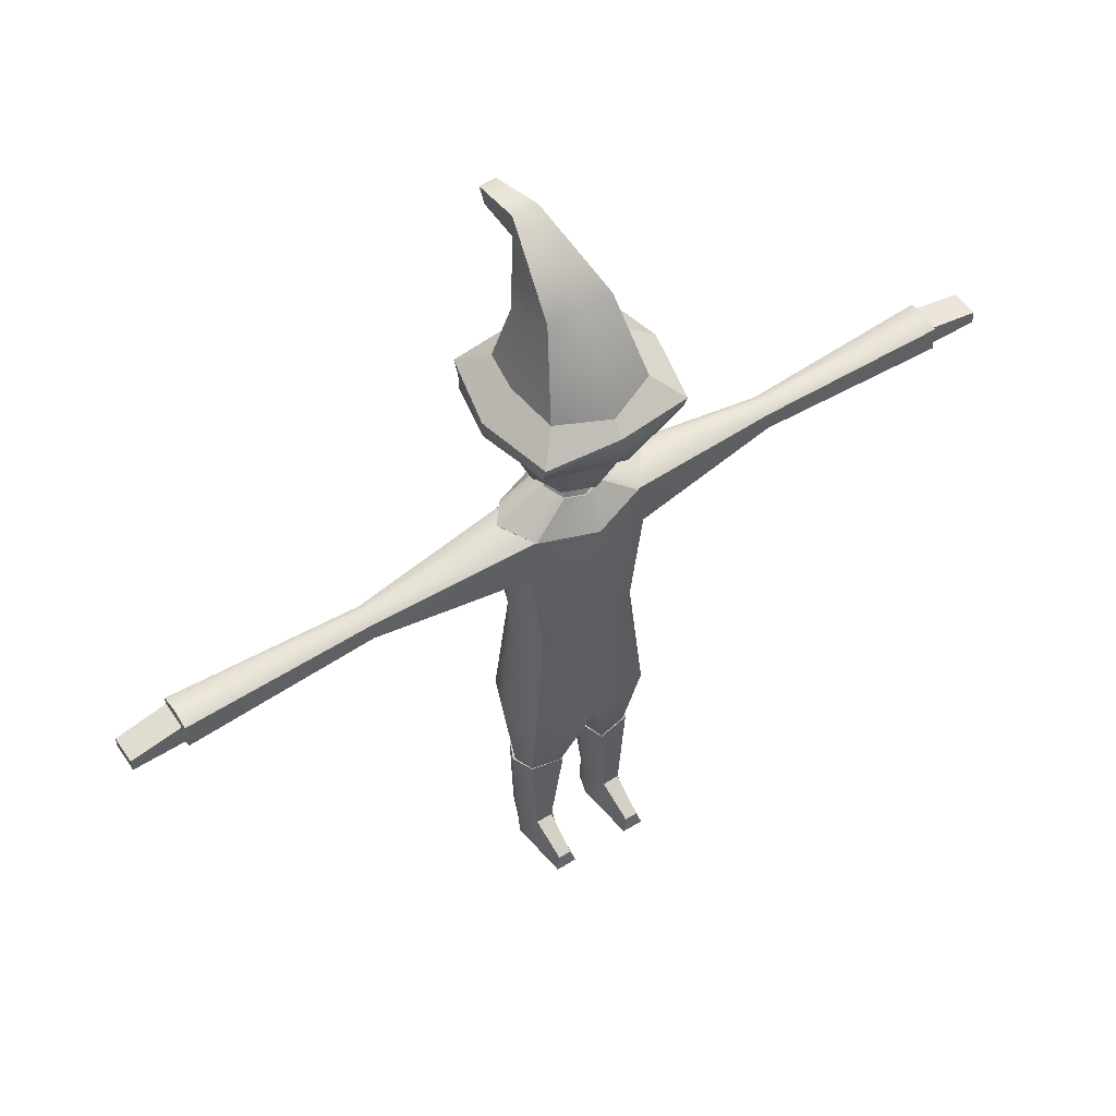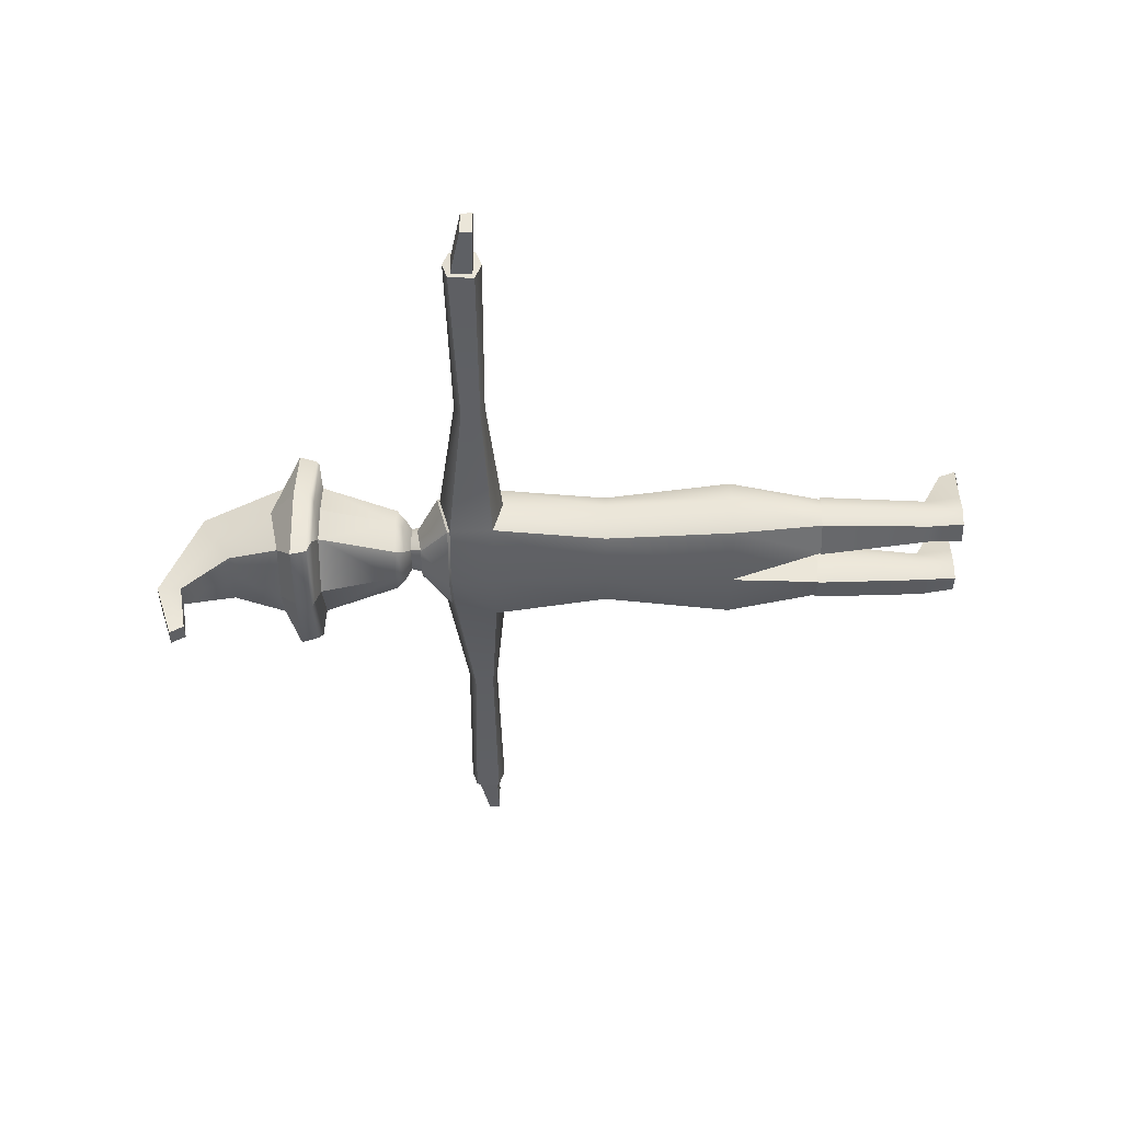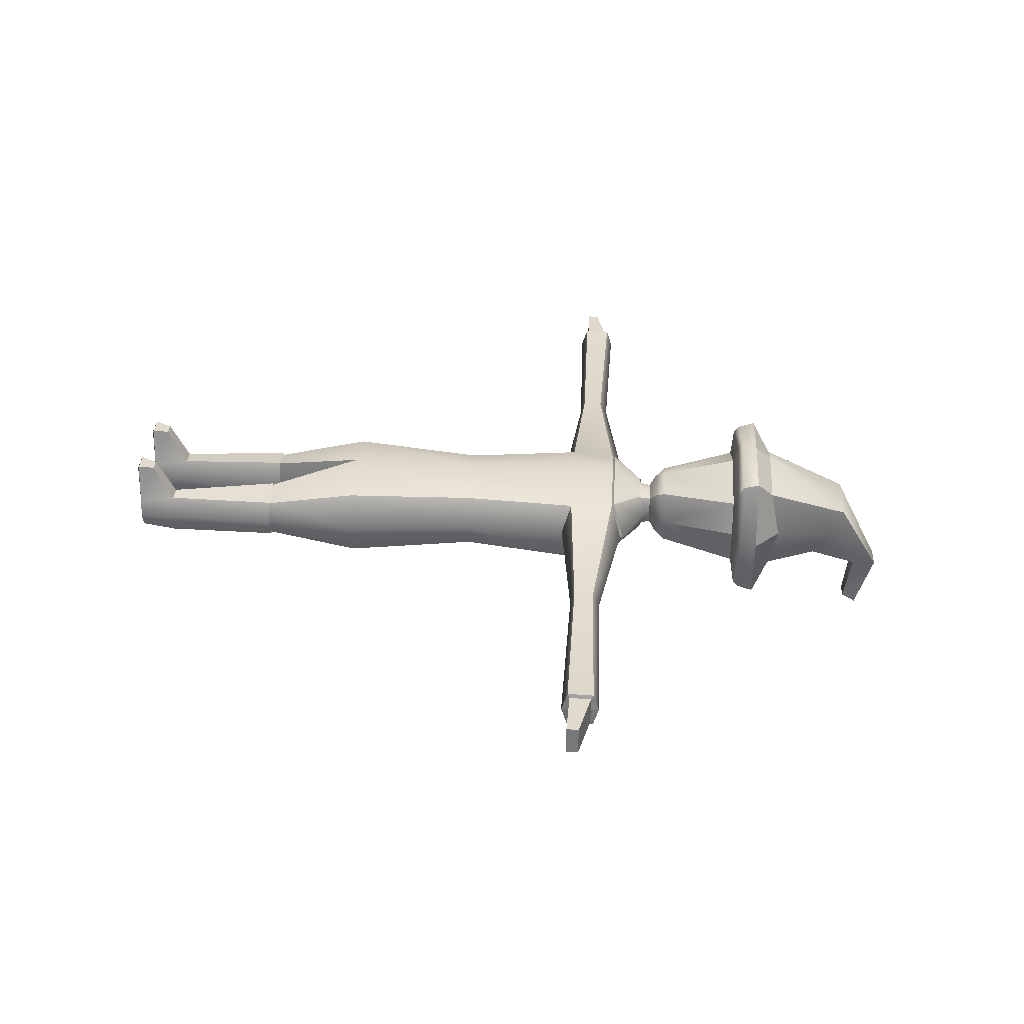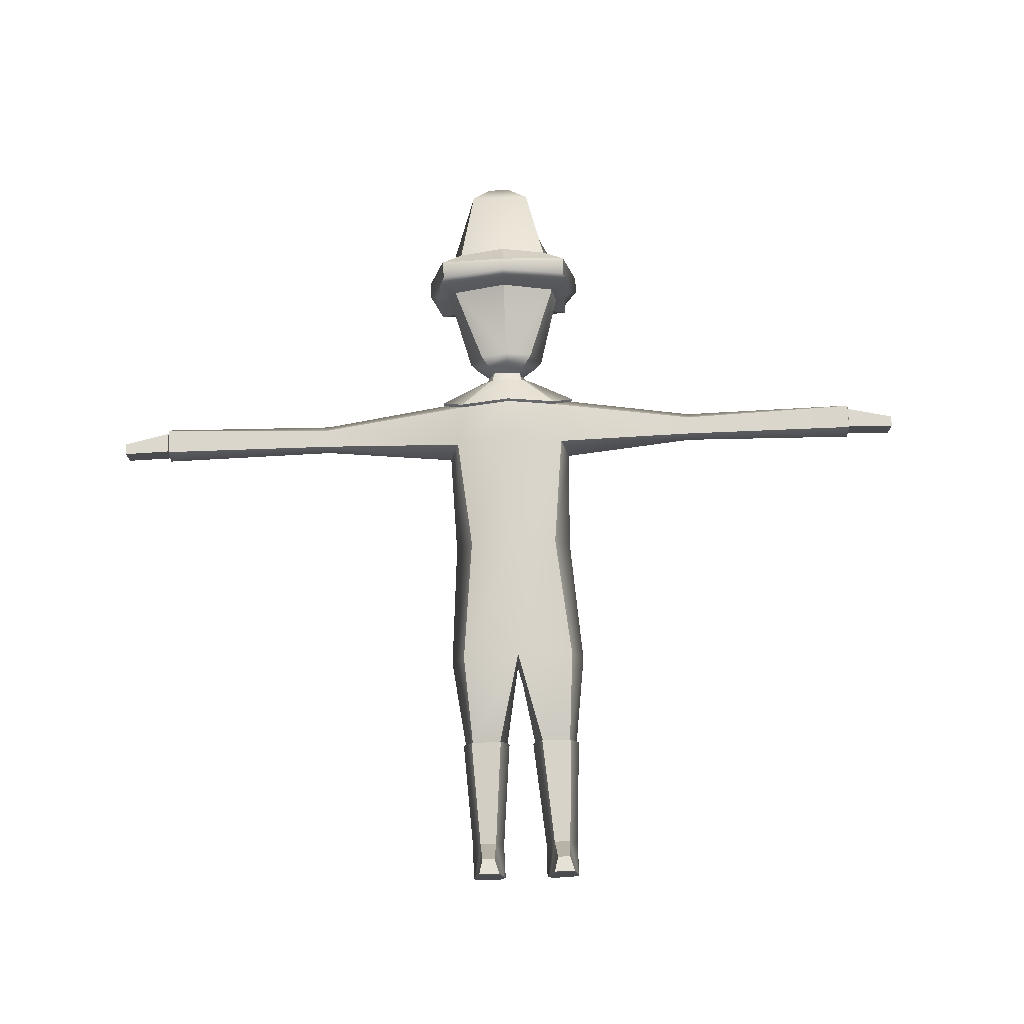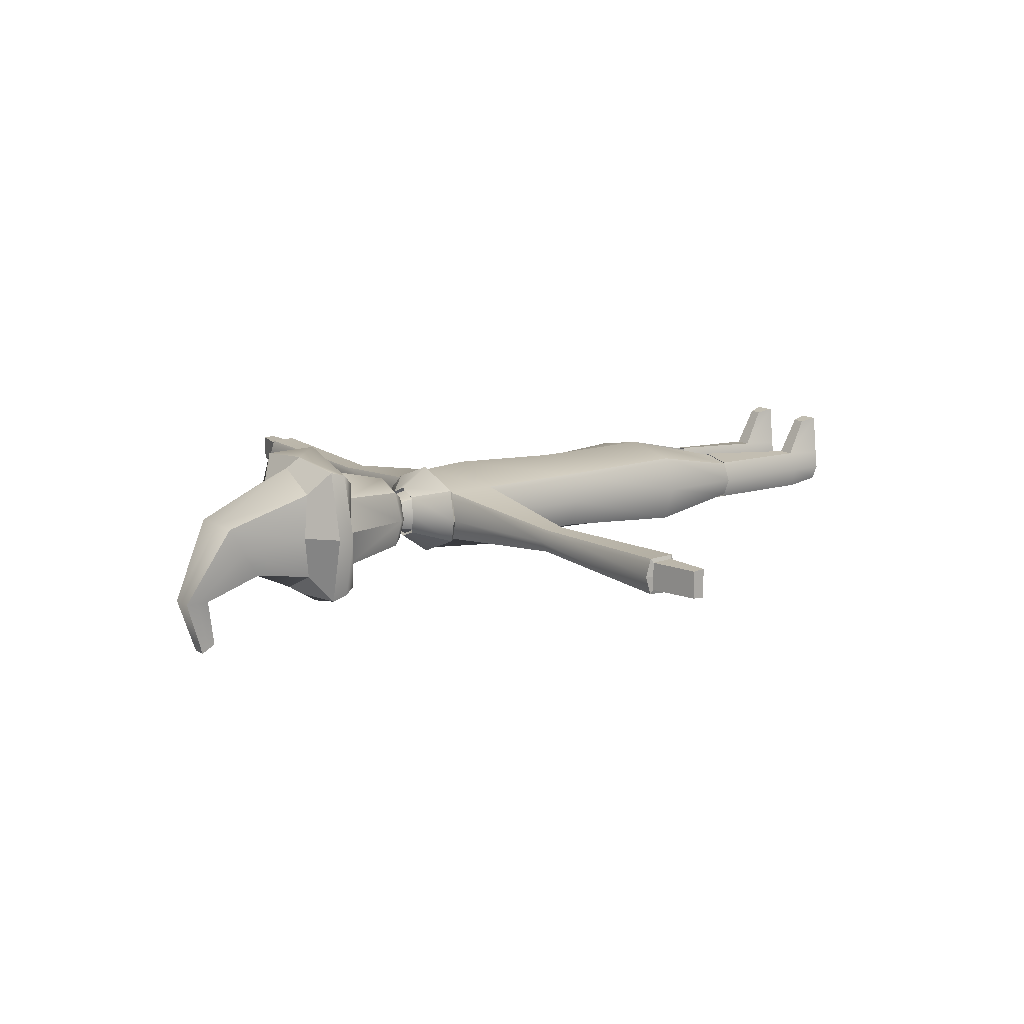
<metadata>
{"format":"obj","ext":"obj","renderer":"f3d","projection":"perspective","resolution":1024,"background":"white","views":[{"elev":54.7,"azim":-33.3,"up":"+Y"},{"elev":-42.4,"azim":-89.5,"up":"+Z"},{"elev":32.2,"azim":93.2,"up":"+Z"},{"elev":76.0,"azim":-2.2,"up":"+Z"},{"elev":12.2,"azim":-124.2,"up":"+Z"}]}
</metadata>
<code>
g default
v -0.1654 3.548 0.1733
v 0.1654 3.548 0.1733
v -0.3996 4.05 0.3801
v 0.3996 4.05 0.3801
v -0.3996 4.05 -0.3801
v 0.3996 4.05 -0.3801
v -0.1654 3.548 -0.1733
v 0.1654 3.548 -0.1733
v -0 3.996 0.3467
v -0 3.548 0.2399
v 0.327 3.996 0.2158
v -0 4.05 0.5
v -0.327 3.996 0.2158
v 0.5 4.05 0
v -0 4.05 -0.5
v -0.5 4.05 0
v -0 3.996 -0.3467
v 0.327 3.996 -0.2158
v -0 3.548 -0.2399
v -0.327 3.996 -0.2158
v 0.2399 3.548 0
v -0.2399 3.548 0
v 0.3591 3.996 0
v -0.3591 3.996 0
v -0.4051 4.146 0.4073
v -0.5 4.146 0
v -0 4.146 0.4444
v 0.4051 4.146 0.4073
v 0.5 4.146 0
v 0.4051 4.146 -0.4073
v -0 4.146 -0.4444
v -0.4051 4.146 -0.4073
v -0.2793 4.248 0.2598
v -0.3347 4.299 0
v -0 4.239 0.384
v 0.2793 4.248 0.2598
v 0.3347 4.299 0
v 0.2793 4.248 -0.2598
v -0 4.239 -0.384
v -0.2793 4.248 -0.2598
v -0.181 4.733 0.08178
v -0.181 4.643 -0.07494
v -0 4.733 0.08178
v 0.181 4.733 0.08178
v 0.181 4.643 -0.07494
v 0.181 4.552 -0.2317
v -0 4.552 -0.2317
v -0.181 4.552 -0.2317
v -0.07108 4.985 -0.3808
v -0.07108 4.913 -0.3808
v -0 4.985 -0.3808
v 0.07108 4.985 -0.3808
v 0.07108 4.913 -0.3808
v 0.07108 4.842 -0.3808
v -0 4.842 -0.3808
v -0.07108 4.842 -0.3808
v -0.04761 4.879 -0.7112
v -0.04761 4.838 -0.6874
v -0 4.879 -0.7112
v 0 4.838 -0.6874
v 0.04761 4.879 -0.7112
v 0.04761 4.838 -0.6874
v 0.04761 4.796 -0.6636
v -0 4.796 -0.6636
v -0.04761 4.796 -0.6636
v -0.4282 4.019 -0.3282
v -0 4.028 -0.4282
v 0.4282 4.019 -0.3282
v 0.4282 4.028 0
v 0.4282 4.019 0.3282
v -0 4.028 0.4282
v -0.4282 4.019 0.3282
v -0.4282 4.028 0
v -0.1223 3.492 -0.1348
v -0.1987 3.504 0
v -0 3.504 -0.1954
v 0.1223 3.492 -0.1348
v 0.1987 3.504 0
v 0.1223 3.492 0.1348
v -0 3.504 0.1954
v -0.1223 3.492 0.1348
v -0.08641 3.454 -0.08712
v -0.1005 3.454 0
v -0 3.454 -0.1005
v 0.08641 3.454 -0.08712
v 0.1005 3.454 0
v 0.08641 3.454 0.08712
v -0 3.454 0.1005
v -0.08641 3.454 0.08712
v -0.1008 3.377 -0.1026
v -0.1541 3.397 0
v -0 3.377 -0.1427
v 0.1008 3.377 -0.1026
v 0.1541 3.397 -0
v 0.1008 3.377 0.1026
v -0 3.377 0.1427
v -0.1008 3.377 0.1026
v -0.3113 3.203 -0.1446
v -0.4307 3.262 0
v -0 3.203 -0.2643
v 0.3113 3.203 -0.1446
v 0.4307 3.262 0
v 0.3004 3.203 0.1563
v -0 3.203 0.2643
v -0.3004 3.203 0.1563
v -0.3787 2.937 -0.1988
v -0.3971 2.879 0
v -0 2.937 -0.2849
v 0.3787 2.937 -0.1988
v 0.3971 2.879 -0
v 0.346 2.937 0.1741
v -0 2.937 0.2849
v -0.346 2.937 0.1741
v -0.2765 2.256 -0.1767
v -0.3779 2.256 0
v 0 2.256 -0.2578
v 0.2765 2.256 -0.1767
v 0.3779 2.256 -0
v 0.2757 2.256 0.1677
v -0 2.256 0.2578
v -0.2757 2.256 0.1677
v -0.3526 1.487 -0.2087
v -0.4327 1.487 0
v -0 1.487 -0.2709
v -0 1.487 -0
v 0.3526 1.487 -0.2087
v 0.4327 1.487 -0
v 0.3526 1.487 0.2087
v -0 1.487 0.2709
v -0.3526 1.487 0.2087
v -0.3142 0.9252 -0.1135
v -0.3598 0.9252 -0.005019
v -0.1348 0.9252 -0.1707
v -0.09316 0.9249 -0.005019
v -0.3142 0.9252 0.1035
v -0.1406 0.9252 0.1389
v 0.1362 0.9231 -0.1707
v 0.3155 0.9231 -0.1135
v 0.3611 0.9231 -0.005019
v 0.09449 0.9228 -0.005019
v 0.3155 0.9231 0.1035
v 0.1419 0.9231 0.1389
v -0.2872 0.07631 -0.08321
v -0.3235 0.07631 -0.005019
v -0.1733 0.07631 -0.106
v -0.1506 0.07619 -0.005019
v -0.3122 0.07631 0.09812
v -0.1631 0.07631 0.09812
v 0.1741 0.07543 -0.106
v 0.2877 0.07543 -0.08321
v 0.3241 0.07543 -0.005019
v 0.1514 0.0753 -0.005019
v 0.3129 0.07543 0.09812
v 0.1639 0.07543 0.09812
v -0.2925 0.07646 0.3408
v -0.1829 0.07646 0.3408
v 0.1834 0.07551 0.3408
v 0.293 0.07551 0.3408
v -1.219 3.1 -0.06728
v -1.219 3.142 0
v -1.219 2.986 -0.07004
v -1.219 2.961 0
v -1.219 3.1 0.06728
v -1.219 2.986 0.07004
v 1.219 3.1 -0.06728
v 1.219 3.142 -0
v 1.219 2.961 -0
v 1.219 2.986 -0.07004
v 1.219 3.1 0.06728
v 1.219 2.986 0.07004
v -2.29 3.13 -0.1034
v -2.29 3.162 0
v -2.29 2.978 -0.1098
v -2.29 2.943 0
v -2.29 3.13 0.1034
v -2.29 2.978 0.1098
v 2.29 3.13 -0.1034
v 2.29 3.162 0
v 2.29 2.943 0
v 2.29 2.978 -0.1098
v 2.29 3.13 0.1034
v 2.29 2.978 0.1098
v -2.297 3.114 -0.07993
v -2.297 3.114 0
v -2.297 2.99 -0.08618
v -2.297 2.99 0
v -2.297 3.114 0.07993
v -2.297 2.99 0.08618
v 2.297 3.114 -0.07993
v 2.297 3.114 0
v 2.297 2.99 0
v 2.297 2.99 -0.08618
v 2.297 3.114 0.07993
v 2.297 2.99 0.08618
v -2.584 3.052 -0.07805
v -2.584 3.052 0
v -2.584 2.983 -0.08415
v -2.584 2.983 0
v -2.584 3.052 0.07805
v -2.584 2.983 0.08415
v 2.584 3.052 -0.07805
v 2.584 3.052 0
v 2.584 2.983 0
v 2.584 2.983 -0.08415
v 2.584 3.052 0.07805
v 2.584 2.983 0.08415
v -0.3239 0.9395 -0.1244
v -0.3756 0.9394 -0.004319
v -0.3078 0.281 -0.1217
v -0.3379 0.2822 -0.004849
v -0.1283 0.9388 -0.181
v -0.1739 0.2808 -0.1229
v -0.07715 0.9379 -0.004202
v -0.1373 0.2818 -0.004463
v -0.3232 0.9395 0.1151
v -0.1339 0.939 0.1502
v -0.2877 0.2888 0.1088
v -0.188 0.2889 0.1094
v -0.296 0.07489 -0.09414
v -0.3397 0.07703 -0.005432
v -0.166 0.07574 -0.1163
v -0.1343 0.07778 -0.004808
v -0.2765 0.1757 0.3309
v -0.1998 0.1757 0.3309
v -0.3006 0.08212 0.3498
v -0.1747 0.08215 0.3498
v -0.3284 0.08021 0.1012
v -0.1469 0.08026 0.1013
v 0.1297 0.9367 -0.181
v 0.3252 0.9373 -0.1244
v 0.3087 0.2796 -0.1217
v 0.1748 0.2795 -0.1229
v 0.3769 0.9372 -0.004305
v 0.3387 0.2808 -0.004836
v 0.07848 0.9357 -0.004214
v 0.1381 0.2805 -0.004481
v 0.3245 0.9373 0.1151
v 0.2881 0.2875 0.1088
v 0.1352 0.9368 0.1502
v 0.1883 0.2876 0.1093
v 0.2966 0.07398 -0.09414
v 0.1668 0.07486 -0.1163
v 0.3402 0.07613 -0.005423
v 0.1351 0.07689 -0.004828
v 0.3292 0.07936 0.1013
v 0.2001 0.1743 0.3309
v 0.2767 0.1743 0.3309
v 0.1753 0.0812 0.3498
v 0.3012 0.08122 0.3498
v 0.1477 0.07935 0.1013
v -0.1087 3.391 -0.117
v -0.1633 3.413 -5.8e-05
v -0.3192 3.217 -0.159
v -0.44 3.278 -5.8e-05
v 0 3.389 -0.1599
v 0 3.215 -0.2814
v 0.1087 3.391 -0.117
v 0.3192 3.217 -0.159
v 0.1633 3.413 -5.8e-05
v 0.44 3.278 -5.8e-05
v 0.1086 3.391 0.1169
v 0.3082 3.217 0.1706
v 0 3.389 0.1599
v 0 3.215 0.2814
v -0.1086 3.391 0.1169
v -0.3082 3.217 0.1706
g Body
f 13 1 10 9
f 58 57 59 60
f 20 66 67 17
f 144 143 145 146
f 11 2 21 23
f 20 7 22 24
f 10 2 11 9
f 11 70 71 9
f 71 72 13 9
f 59 61 62 60
f 62 63 64 60
f 64 65 58 60
f 67 68 18 17
f 18 8 19 17
f 19 7 20 17
f 149 150 151 152
f 151 153 154 152
f 148 147 144 146
f 21 8 18 23
f 18 68 69 23
f 69 70 11 23
f 22 1 13 24
f 13 72 73 24
f 73 66 20 24
f 16 3 25 26
f 3 12 27 25
f 12 4 28 27
f 4 14 29 28
f 14 6 30 29
f 6 15 31 30
f 15 5 32 31
f 5 16 26 32
f 26 25 33 34
f 25 27 35 33
f 27 28 36 35
f 28 29 37 36
f 29 30 38 37
f 30 31 39 38
f 31 32 40 39
f 32 26 34 40
f 34 33 41 42
f 33 35 43 41
f 35 36 44 43
f 36 37 45 44
f 37 38 46 45
f 38 39 47 46
f 39 40 48 47
f 40 34 42 48
f 42 41 49 50
f 41 43 51 49
f 43 44 52 51
f 44 45 53 52
f 45 46 54 53
f 46 47 55 54
f 47 48 56 55
f 48 42 50 56
f 50 49 57 58
f 49 51 59 57
f 51 52 61 59
f 52 53 62 61
f 53 54 63 62
f 54 55 64 63
f 55 56 65 64
f 56 50 58 65
f 67 66 5 15
f 15 6 68 67
f 69 68 6 14
f 14 4 70 69
f 71 70 4 12
f 12 3 72 71
f 73 72 3 16
f 16 5 66 73
f 22 7 74 75
f 7 19 76 74
f 19 8 77 76
f 8 21 78 77
f 21 2 79 78
f 2 10 80 79
f 10 1 81 80
f 1 22 75 81
f 75 74 82 83
f 74 76 84 82
f 76 77 85 84
f 77 78 86 85
f 78 79 87 86
f 79 80 88 87
f 80 81 89 88
f 81 75 83 89
f 83 82 90 91
f 82 84 92 90
f 84 85 93 92
f 85 86 94 93
f 86 87 95 94
f 87 88 96 95
f 88 89 97 96
f 89 83 91 97
f 252 251 253 254
f 251 255 256 253
f 255 257 258 256
f 257 259 260 258
f 259 261 262 260
f 261 263 264 262
f 263 265 266 264
f 265 252 254 266
f 196 195 197 198
f 98 100 108 106
f 100 101 109 108
f 201 202 203 204
f 202 205 206 203
f 103 104 112 111
f 104 105 113 112
f 199 196 198 200
f 107 106 114 115
f 106 108 116 114
f 108 109 117 116
f 109 110 118 117
f 110 111 119 118
f 111 112 120 119
f 112 113 121 120
f 113 107 115 121
f 115 114 122 123
f 114 116 124 122
f 116 117 126 124
f 117 118 127 126
f 118 119 128 127
f 119 120 129 128
f 120 121 130 129
f 121 115 123 130
f 123 122 131 132
f 122 124 133 131
f 124 125 134 133
f 129 130 135 136
f 130 123 132 135
f 125 129 136 134
f 124 126 138 137
f 126 127 139 138
f 125 124 137 140
f 127 128 141 139
f 128 129 142 141
f 129 125 140 142
f 208 207 209 210
f 207 211 212 209
f 211 213 214 212
f 216 215 217 218
f 215 208 210 217
f 213 216 218 214
f 229 230 231 232
f 230 233 234 231
f 235 229 232 236
f 233 237 238 234
f 237 239 240 238
f 239 235 236 240
f 210 209 219 220
f 209 212 221 219
f 212 214 222 221
f 224 223 225 226
f 217 210 220 227
f 214 218 228 222
f 232 231 241 242
f 231 234 243 241
f 236 232 242 244
f 234 238 245 243
f 247 246 248 249
f 240 236 244 250
f 218 217 223 224
f 217 227 225 223
f 147 148 156 155
f 228 218 224 226
f 238 240 246 247
f 240 250 248 246
f 154 153 158 157
f 245 238 247 249
f 99 98 159 160
f 98 106 161 159
f 106 107 162 161
f 105 99 160 163
f 107 113 164 162
f 113 105 163 164
f 101 102 166 165
f 110 109 168 167
f 109 101 165 168
f 102 103 169 166
f 103 111 170 169
f 111 110 167 170
f 160 159 171 172
f 159 161 173 171
f 161 162 174 173
f 163 160 172 175
f 162 164 176 174
f 164 163 175 176
f 165 166 178 177
f 167 168 180 179
f 168 165 177 180
f 166 169 181 178
f 169 170 182 181
f 170 167 179 182
f 172 171 183 184
f 171 173 185 183
f 173 174 186 185
f 175 172 184 187
f 174 176 188 186
f 176 175 187 188
f 177 178 190 189
f 179 180 192 191
f 180 177 189 192
f 178 181 193 190
f 181 182 194 193
f 182 179 191 194
f 184 183 195 196
f 183 185 197 195
f 185 186 198 197
f 187 184 196 199
f 186 188 200 198
f 188 187 199 200
f 189 190 202 201
f 191 192 204 203
f 192 189 201 204
f 190 193 205 202
f 193 194 206 205
f 194 191 203 206
f 132 131 207 208
f 131 133 211 207
f 133 134 213 211
f 136 135 215 216
f 135 132 208 215
f 134 136 216 213
f 143 144 220 219
f 145 143 219 221
f 146 145 221 222
f 155 156 226 225
f 144 147 227 220
f 148 146 222 228
f 147 155 225 227
f 156 148 228 226
f 137 138 230 229
f 138 139 233 230
f 140 137 229 235
f 139 141 237 233
f 141 142 239 237
f 142 140 235 239
f 150 149 242 241
f 151 150 241 243
f 149 152 244 242
f 153 151 243 245
f 157 158 249 248
f 152 154 250 244
f 154 157 248 250
f 158 153 245 249
f 91 90 251 252
f 98 99 254 253
f 90 92 255 251
f 100 98 253 256
f 92 93 257 255
f 101 100 256 258
f 93 94 259 257
f 102 101 258 260
f 94 95 261 259
f 103 102 260 262
f 95 96 263 261
f 104 103 262 264
f 96 97 265 263
f 105 104 264 266
f 97 91 252 265
f 99 105 266 254

</code>
